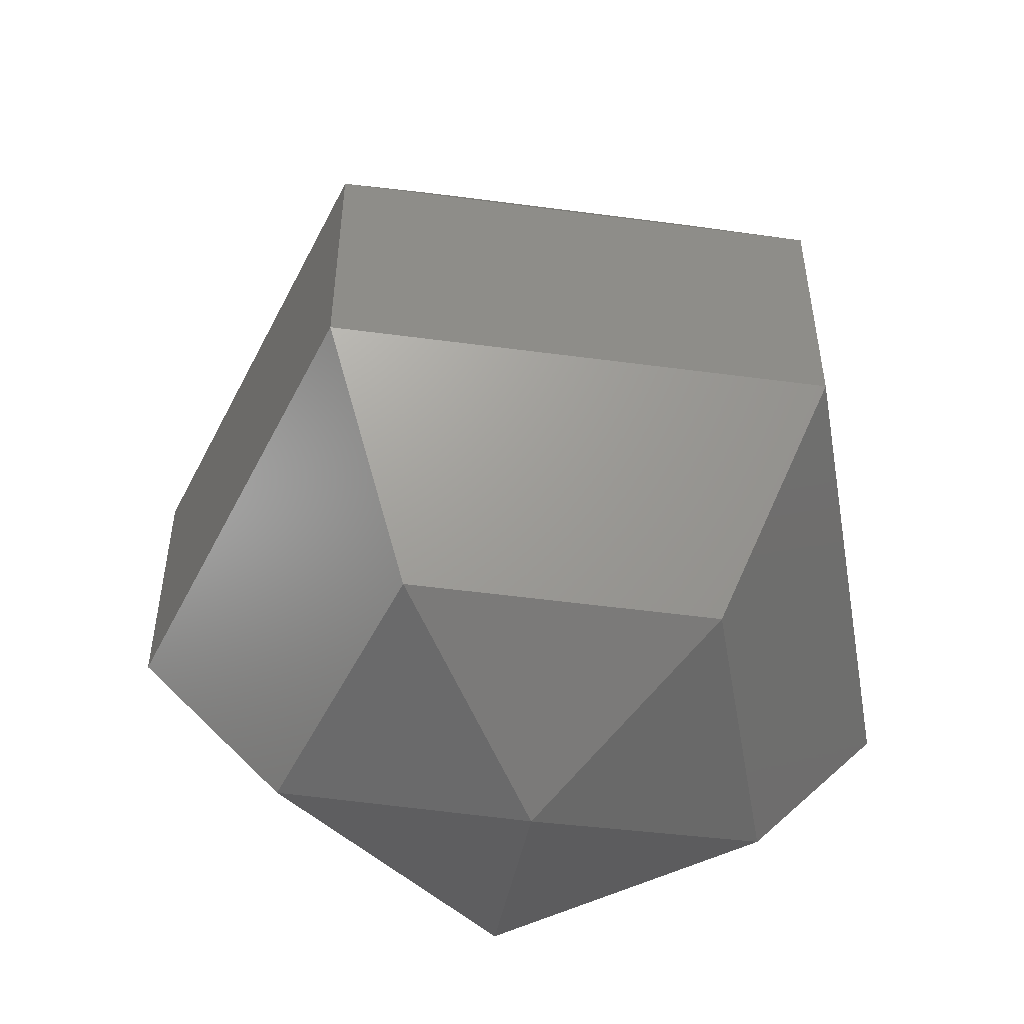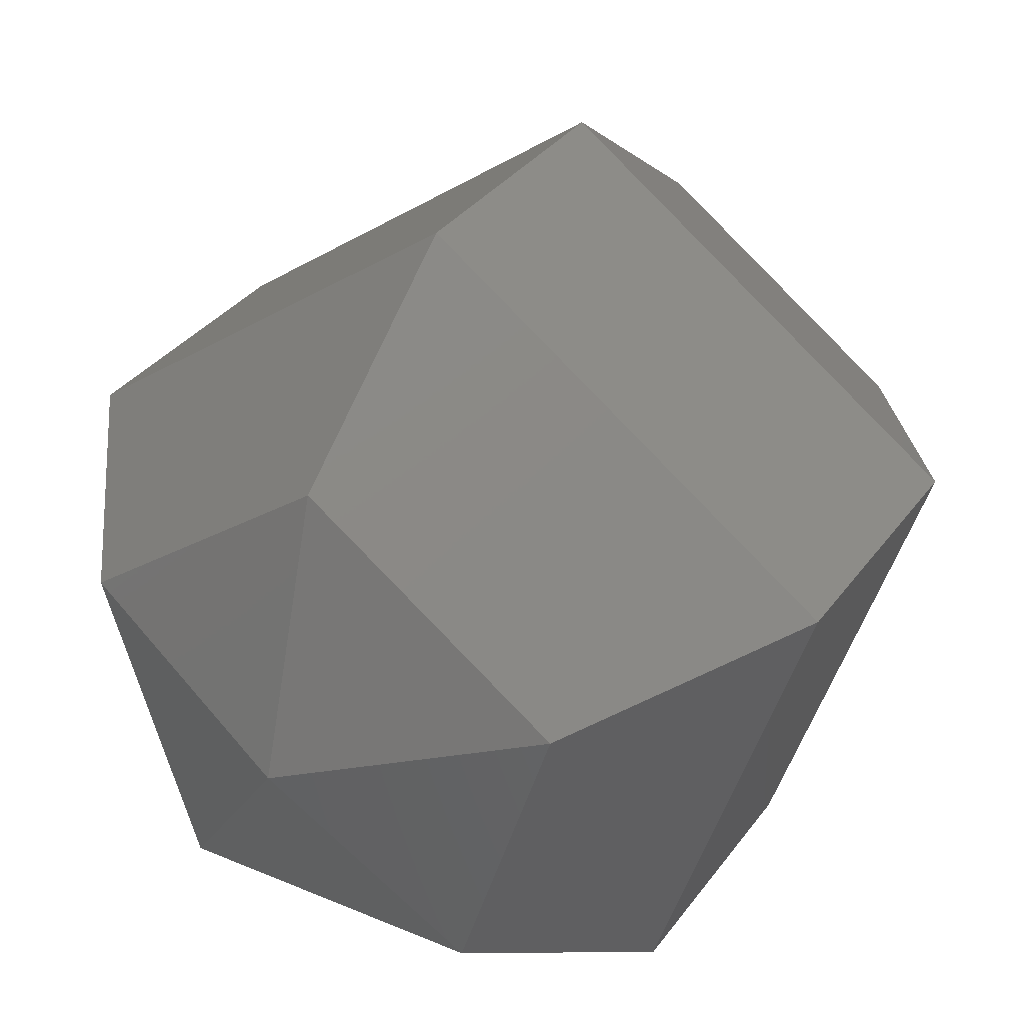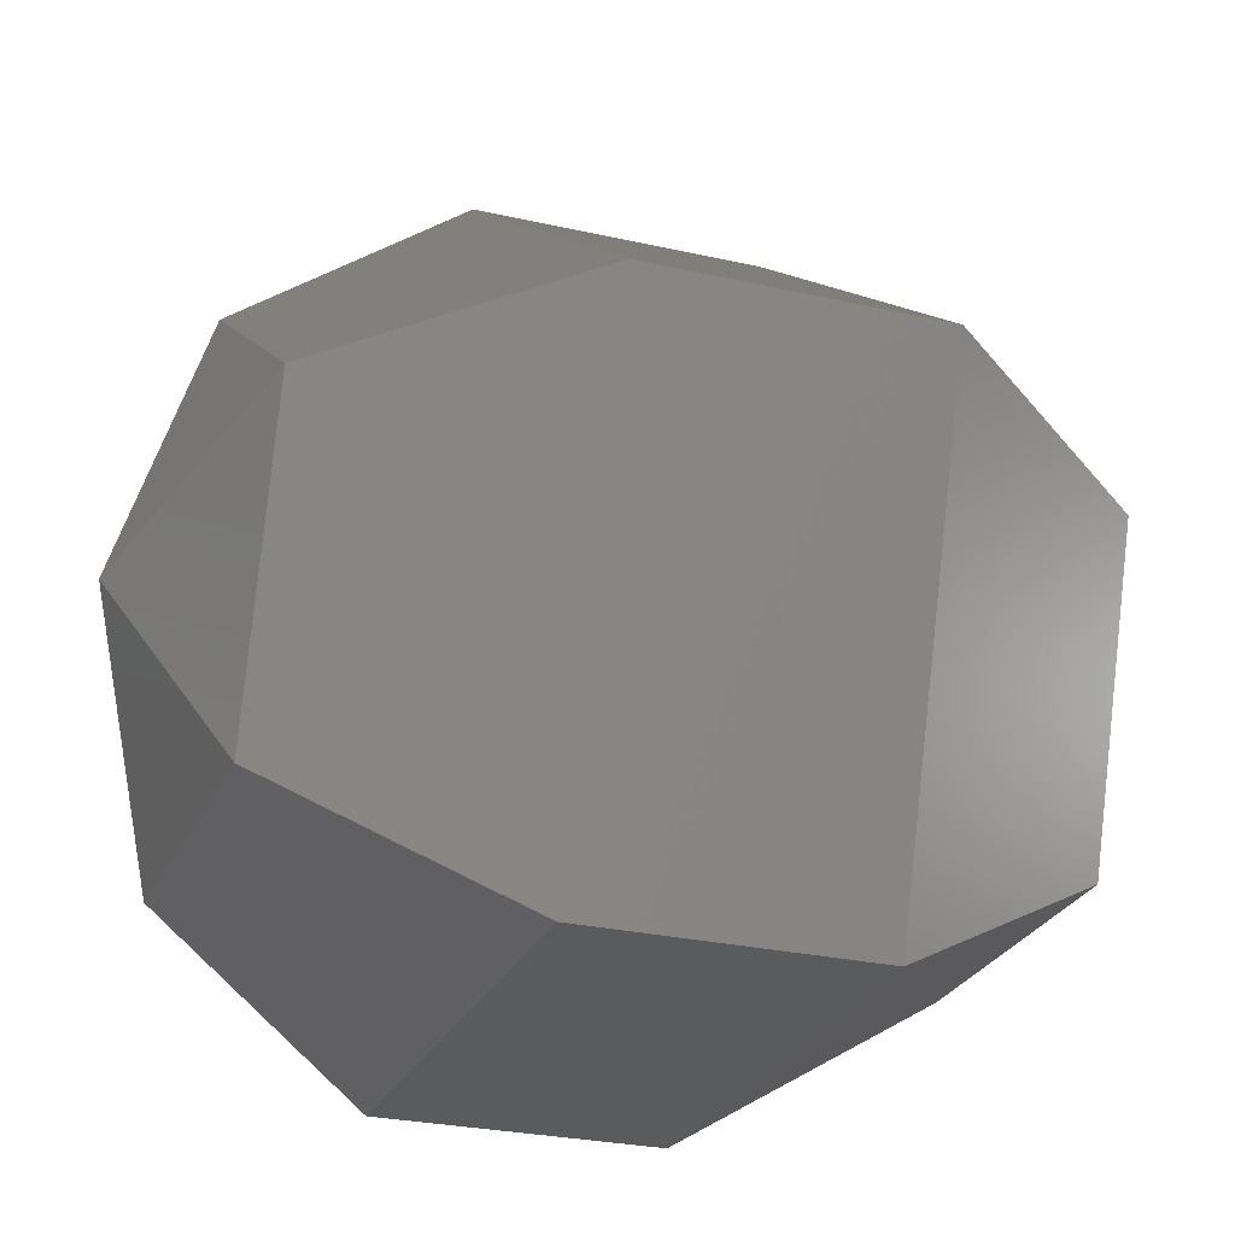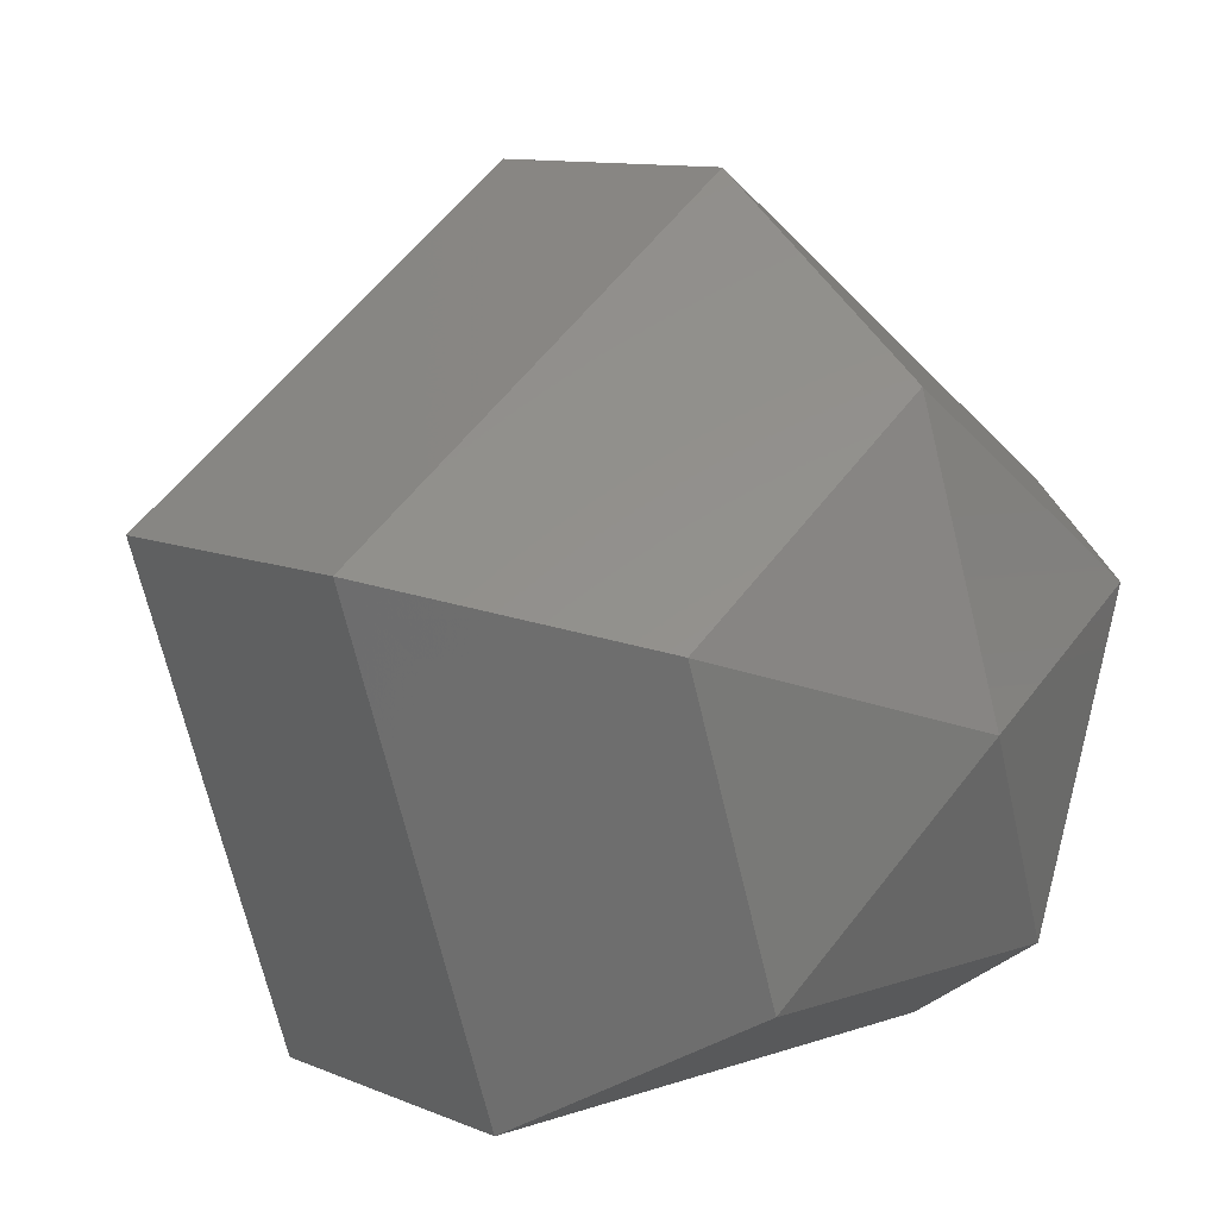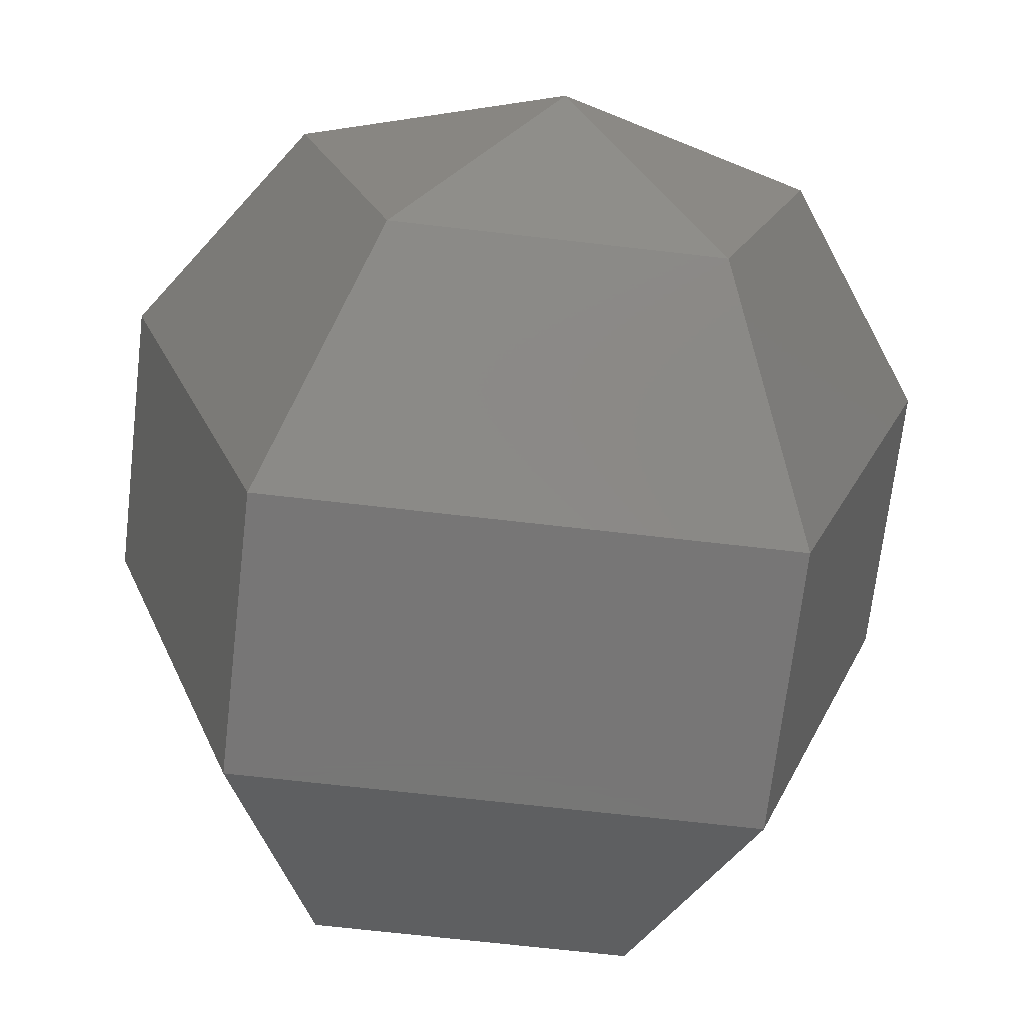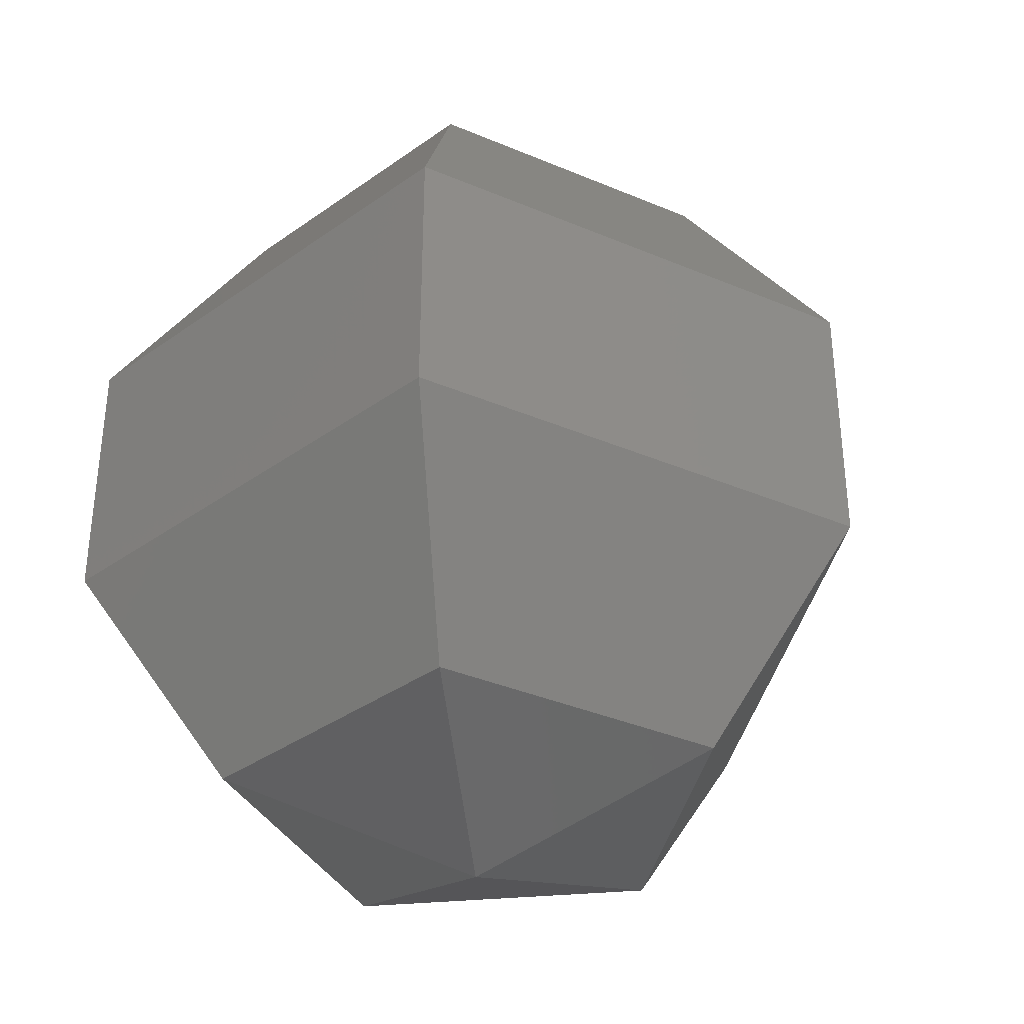
<metadata>
{"format":"stl","ext":"stl","renderer":"f3d","projection":"perspective","resolution":1024,"background":"white","views":[{"elev":-51.9,"azim":-152.2,"up":"+Z"},{"elev":33.2,"azim":30.2,"up":"+Y"},{"elev":-26.1,"azim":69.9,"up":"+Y"},{"elev":10.0,"azim":137.8,"up":"+Y"},{"elev":-69.0,"azim":-6.6,"up":"+Y"},{"elev":-36.3,"azim":115.0,"up":"+Z"}]}
</metadata>
<code>
# stl→obj: 22 verts, 40 faces
v 0 0.4755 -0.1545
v 0.2795 0.09082 -0.4045
v 0 0.2939 -0.4045
v 0 0.2939 0.4045
v 0.4523 0.1469 0.1545
v 0 0.4755 0.1545
v 0 -0 -0.5
v 0.4523 0.1469 -0.1545
v -0 -0 0.5
v 0.2795 0.09082 0.4045
v 0.1727 -0.2378 0.4045
v 0.1727 -0.2378 -0.4045
v 0.2795 -0.3847 0.1545
v 0.2795 -0.3847 -0.1545
v -0.1727 -0.2378 0.4045
v -0.1727 -0.2378 -0.4045
v -0.2795 -0.3847 0.1545
v -0.2795 -0.3847 -0.1545
v -0.2795 0.09082 0.4045
v -0.4523 0.1469 -0.1545
v -0.2795 0.09082 -0.4045
v -0.4523 0.1469 0.1545
f 1 2 3
f 4 5 6
f 7 3 2
f 6 8 1
f 4 9 10
f 10 9 11
f 8 12 2
f 10 13 5
f 7 2 12
f 5 14 8
f 11 9 15
f 14 16 12
f 13 15 17
f 7 12 16
f 13 18 14
f 15 9 19
f 16 20 21
f 15 22 17
f 7 16 21
f 17 20 18
f 19 9 4
f 20 3 21
f 22 4 6
f 7 21 3
f 22 1 20
f 1 8 2
f 4 10 5
f 6 5 8
f 8 14 12
f 10 11 13
f 5 13 14
f 14 18 16
f 13 11 15
f 13 17 18
f 16 18 20
f 15 19 22
f 17 22 20
f 20 1 3
f 22 19 4
f 22 6 1

</code>
